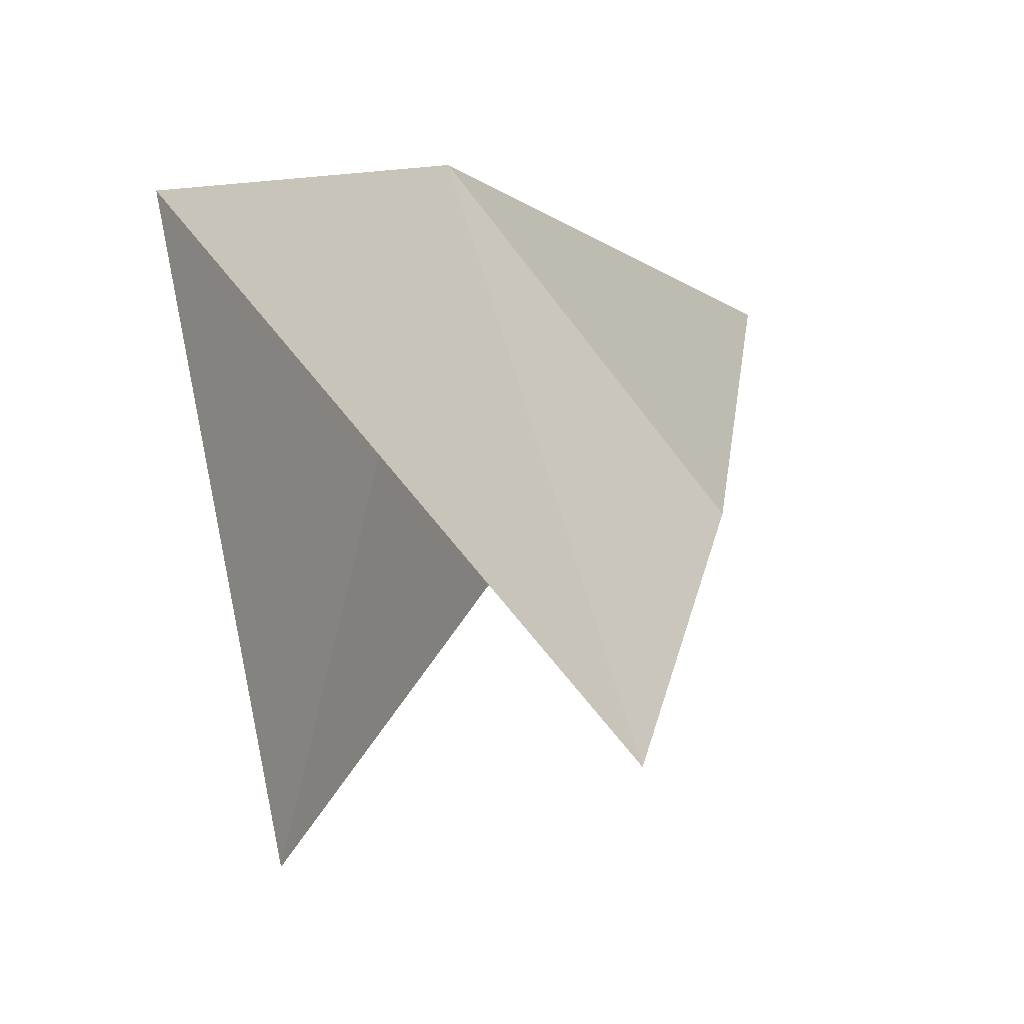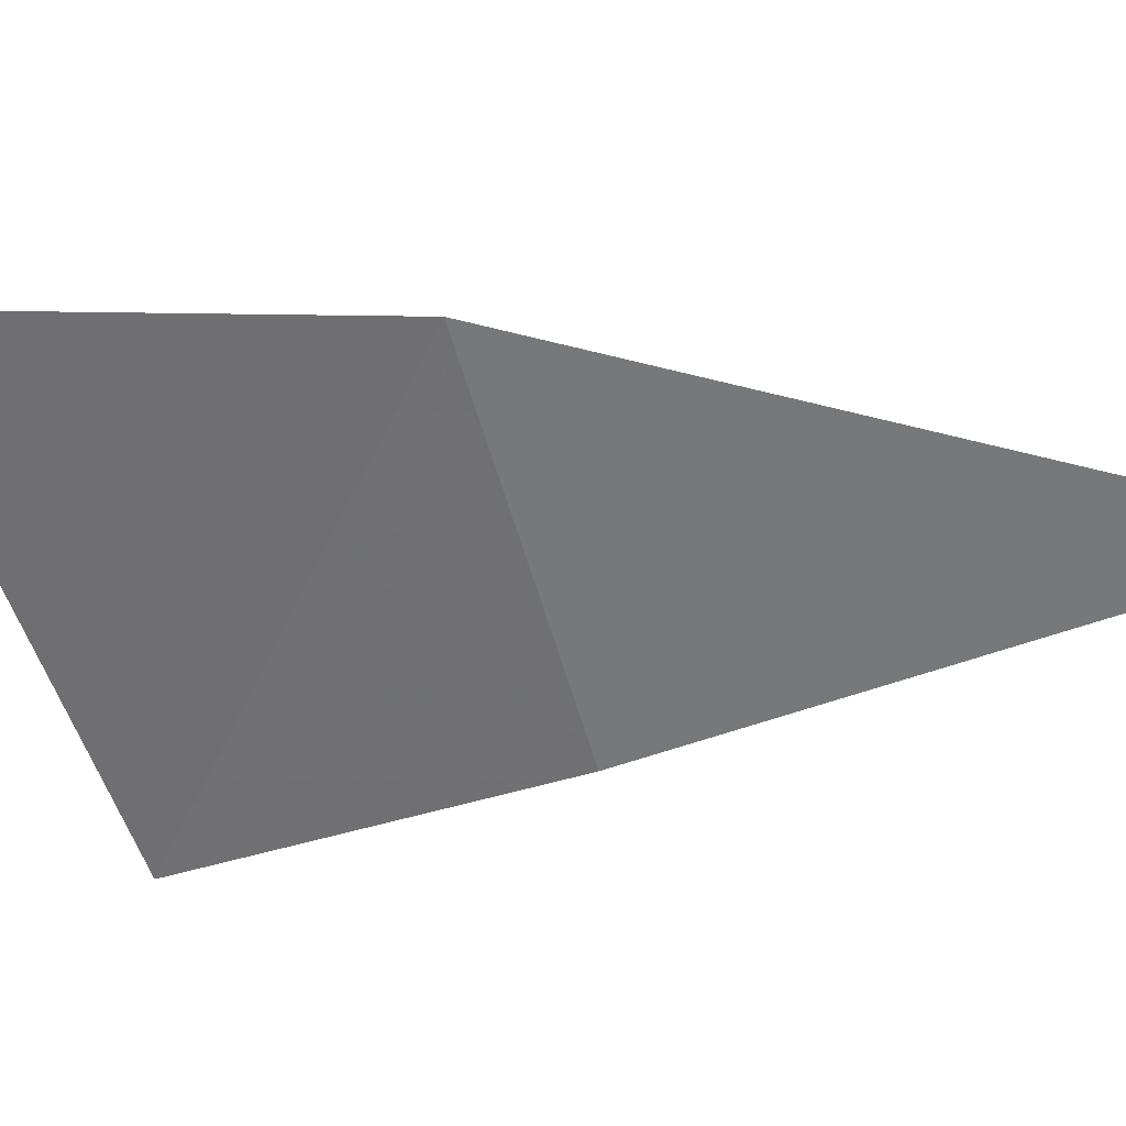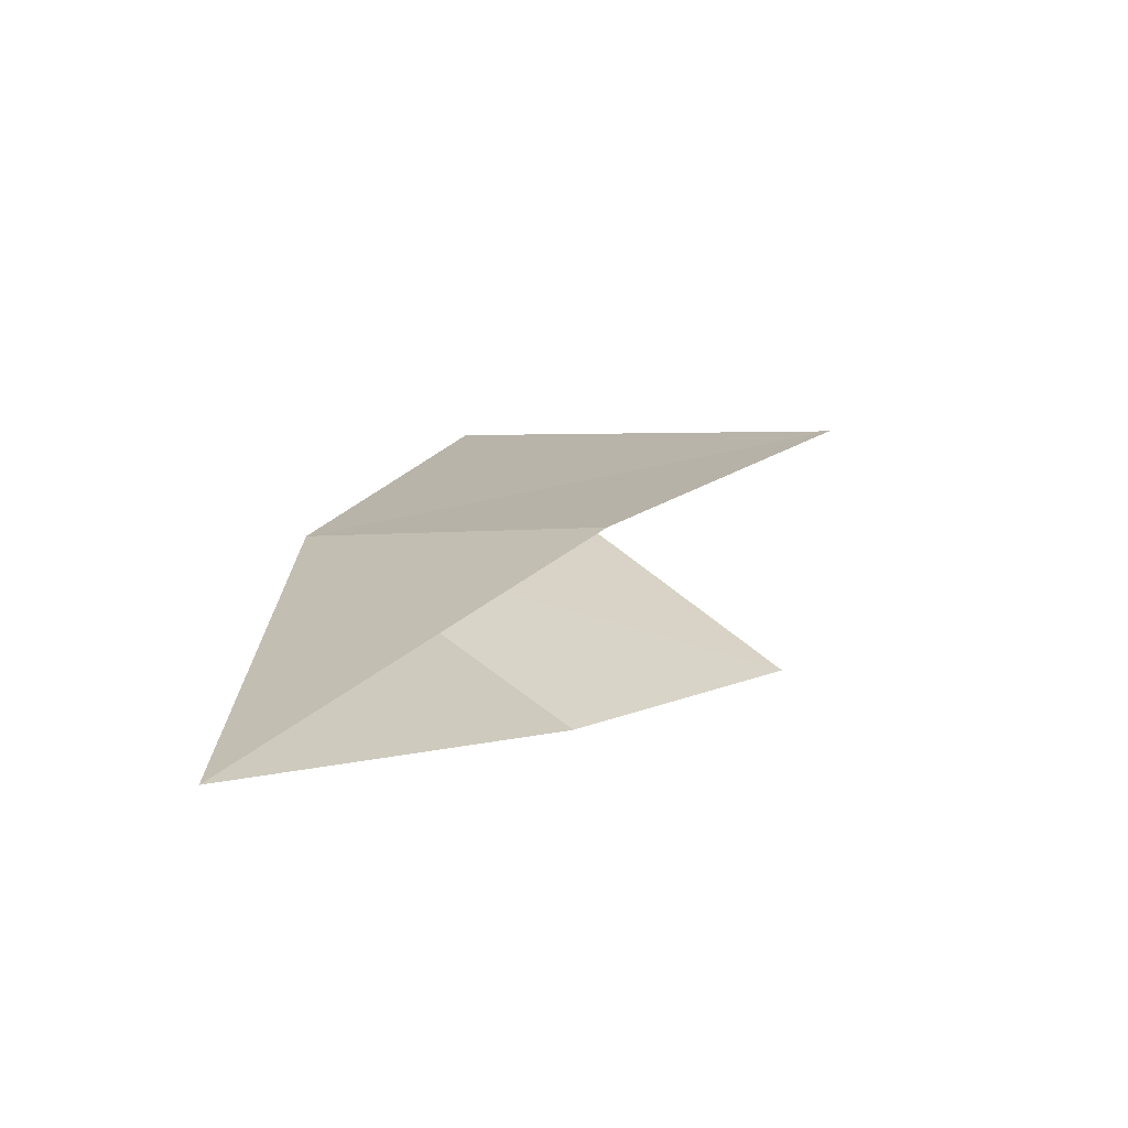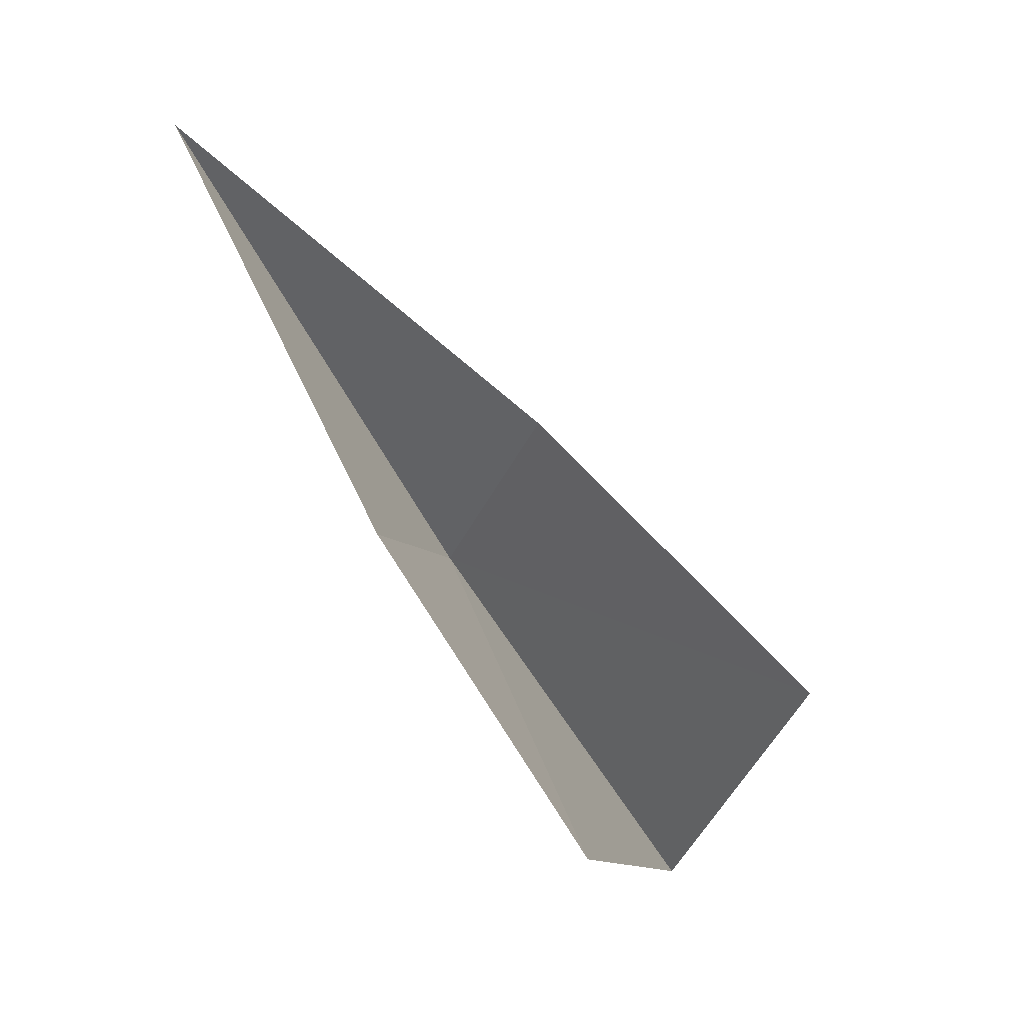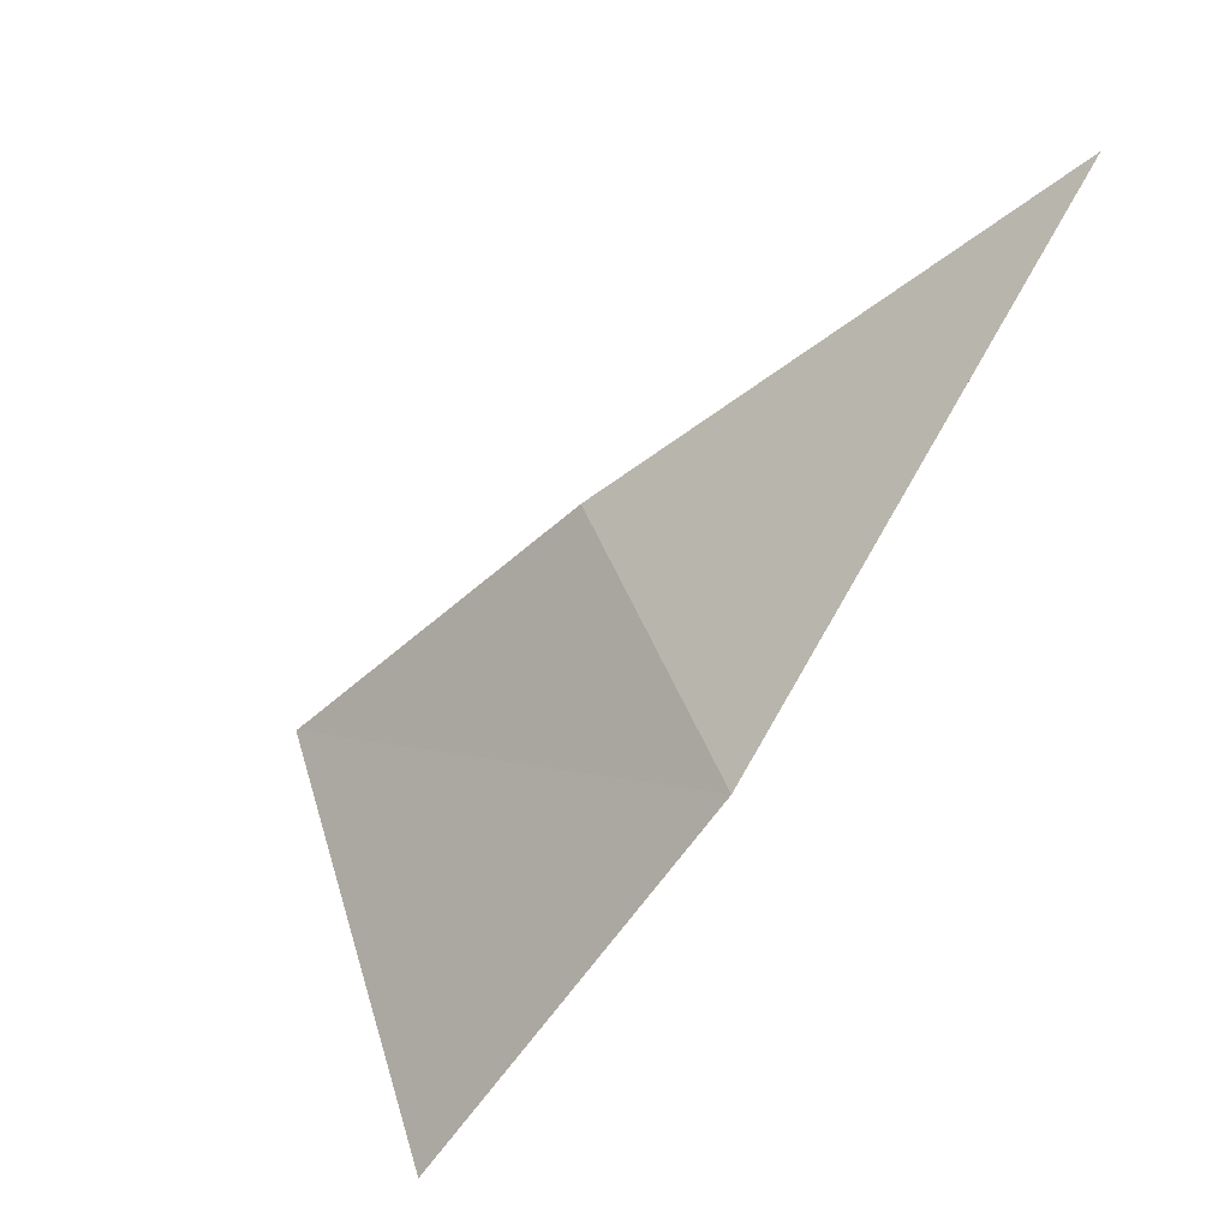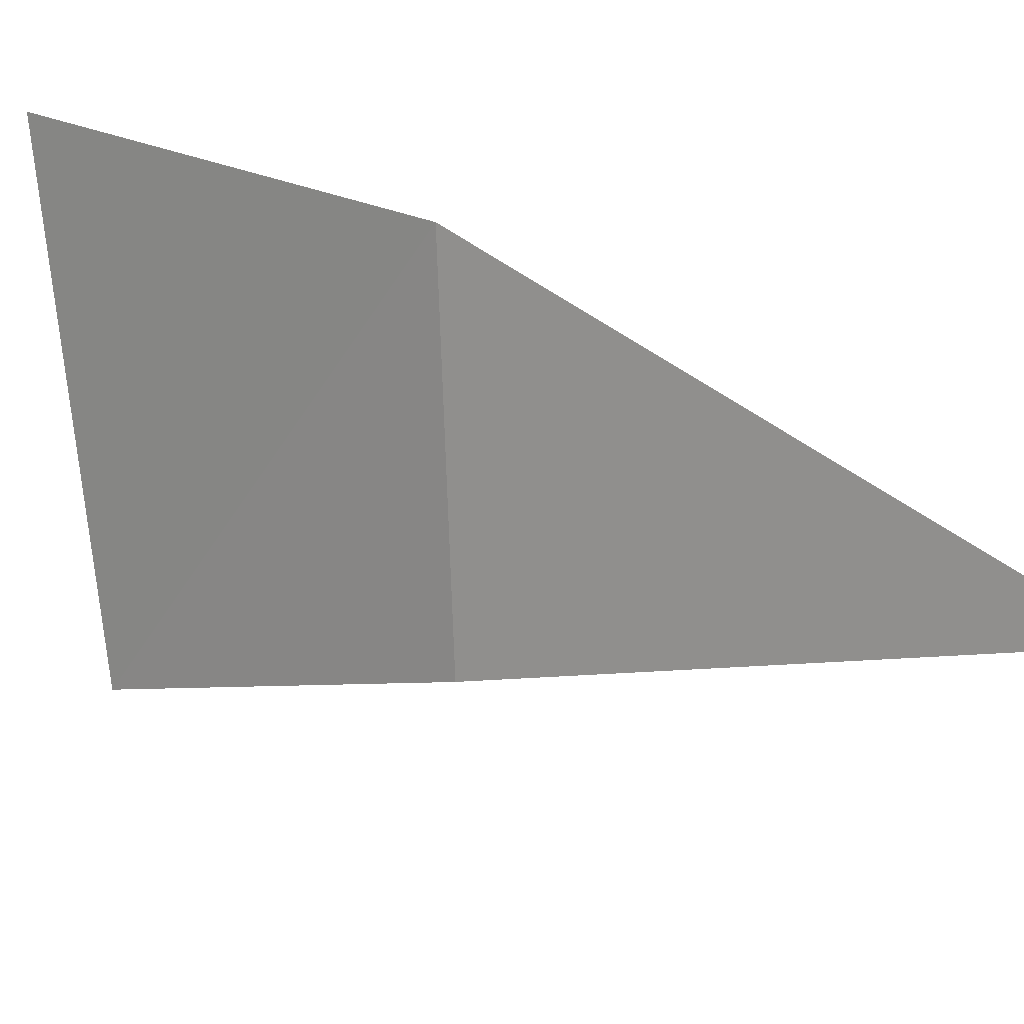
<metadata>
{"format":"obj","ext":"obj","renderer":"f3d","projection":"perspective","resolution":1024,"background":"white","views":[{"elev":-12.4,"azim":-6.5,"up":"+Z"},{"elev":61.0,"azim":74.0,"up":"+Z"},{"elev":75.6,"azim":87.5,"up":"+Y"},{"elev":1.7,"azim":151.3,"up":"+Y"},{"elev":20.9,"azim":-33.4,"up":"+Y"},{"elev":52.6,"azim":97.6,"up":"+Z"}]}
</metadata>
<code>
v -41.9 -37.78 66.32
v -42.27 -38.12 64.65
v -41.76 -37.3 65.42
v -42.56 -38.9 65.86
v -40.9 -36.27 66.42
v -41.58 -38.59 64.81
v -41.24 -37.65 65.53
f 1 3 2
f 1 2 4
f 1 5 3
f 1 4 6
f 1 6 7
f 1 7 5

</code>
